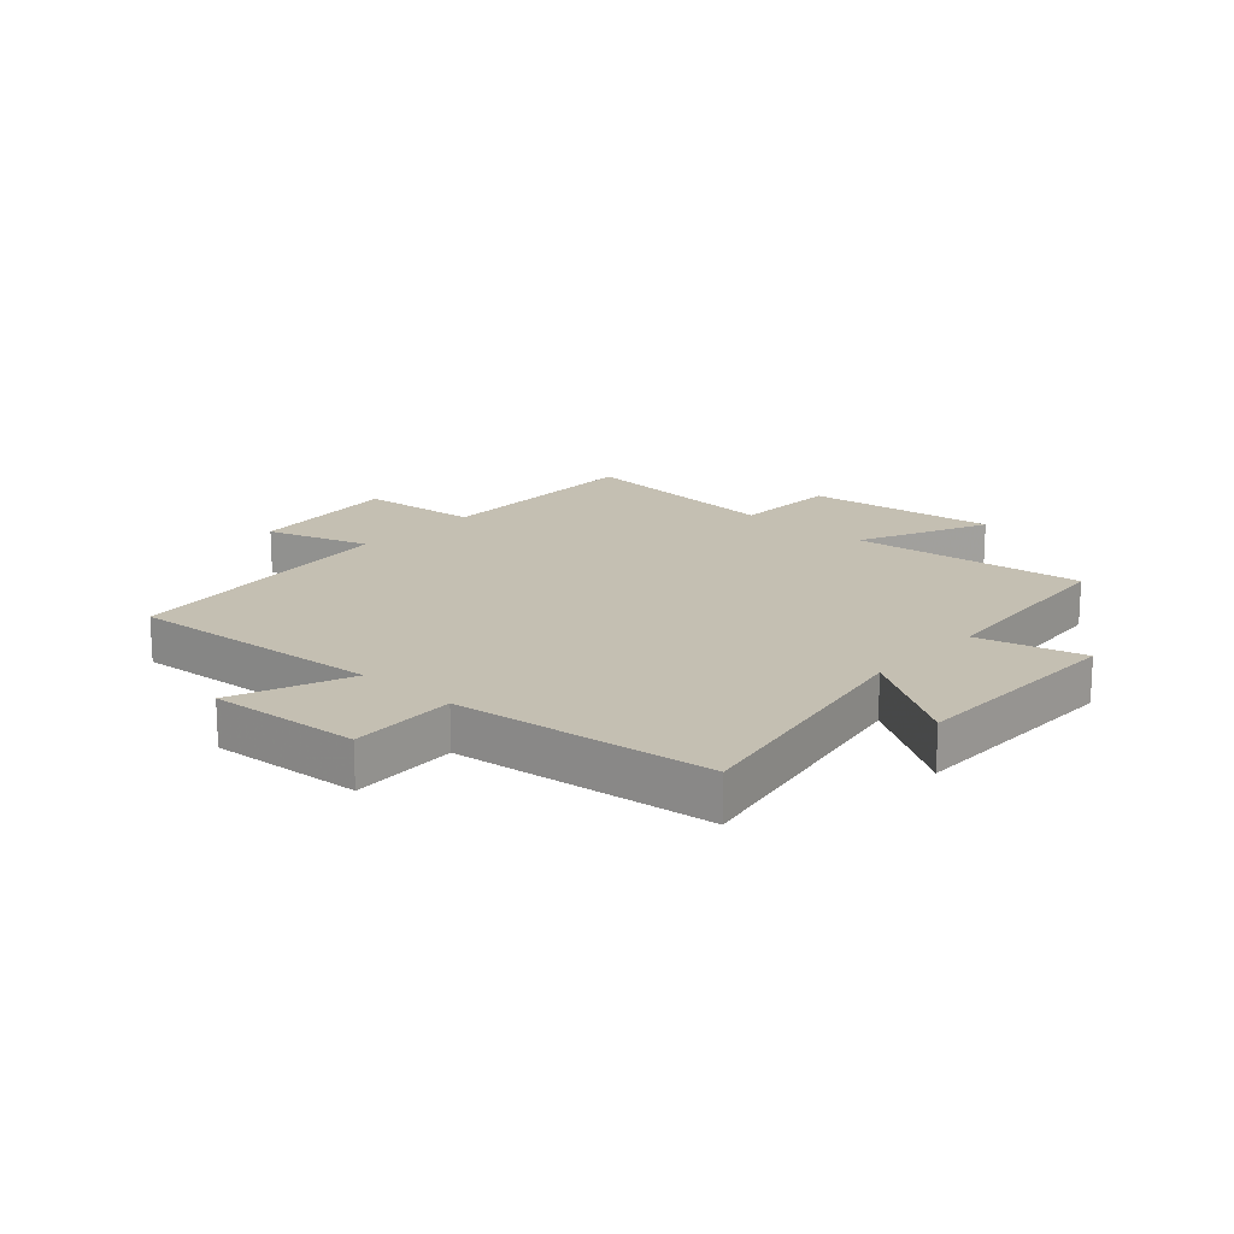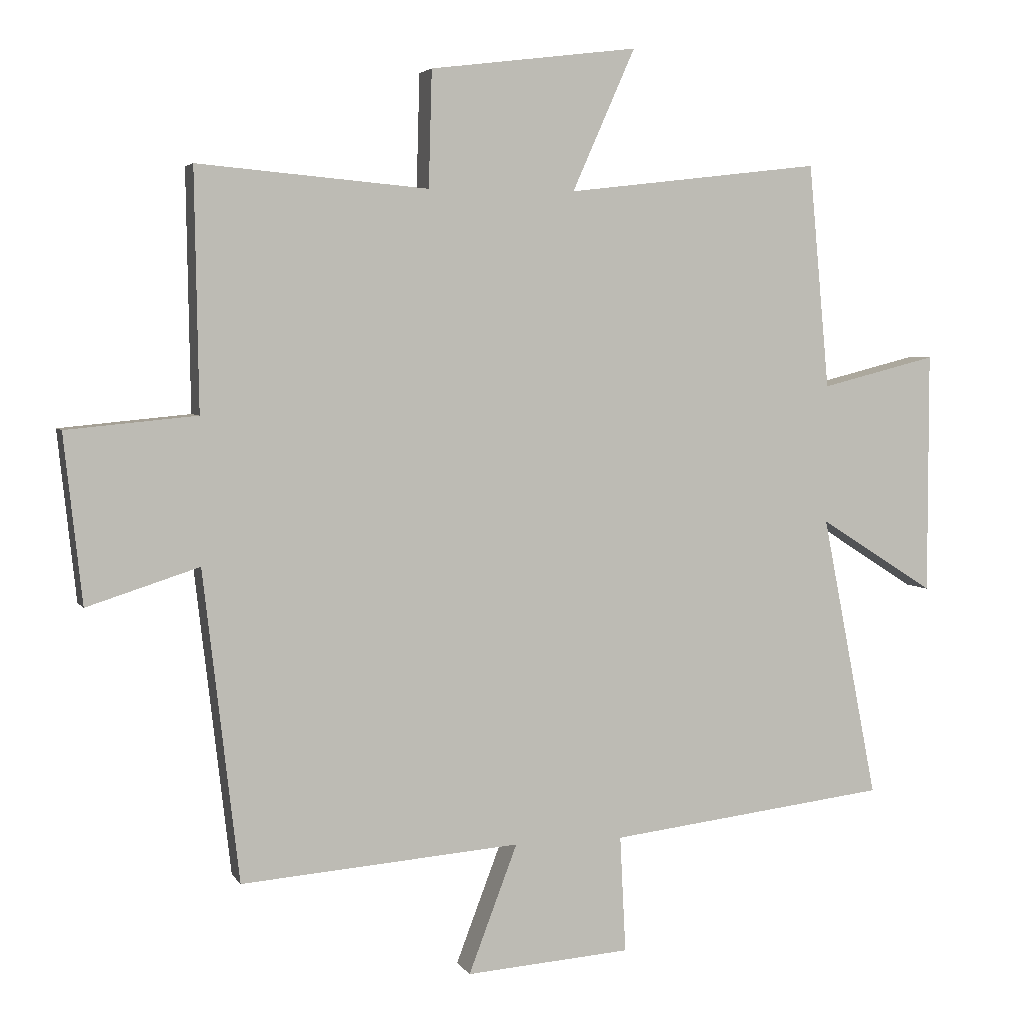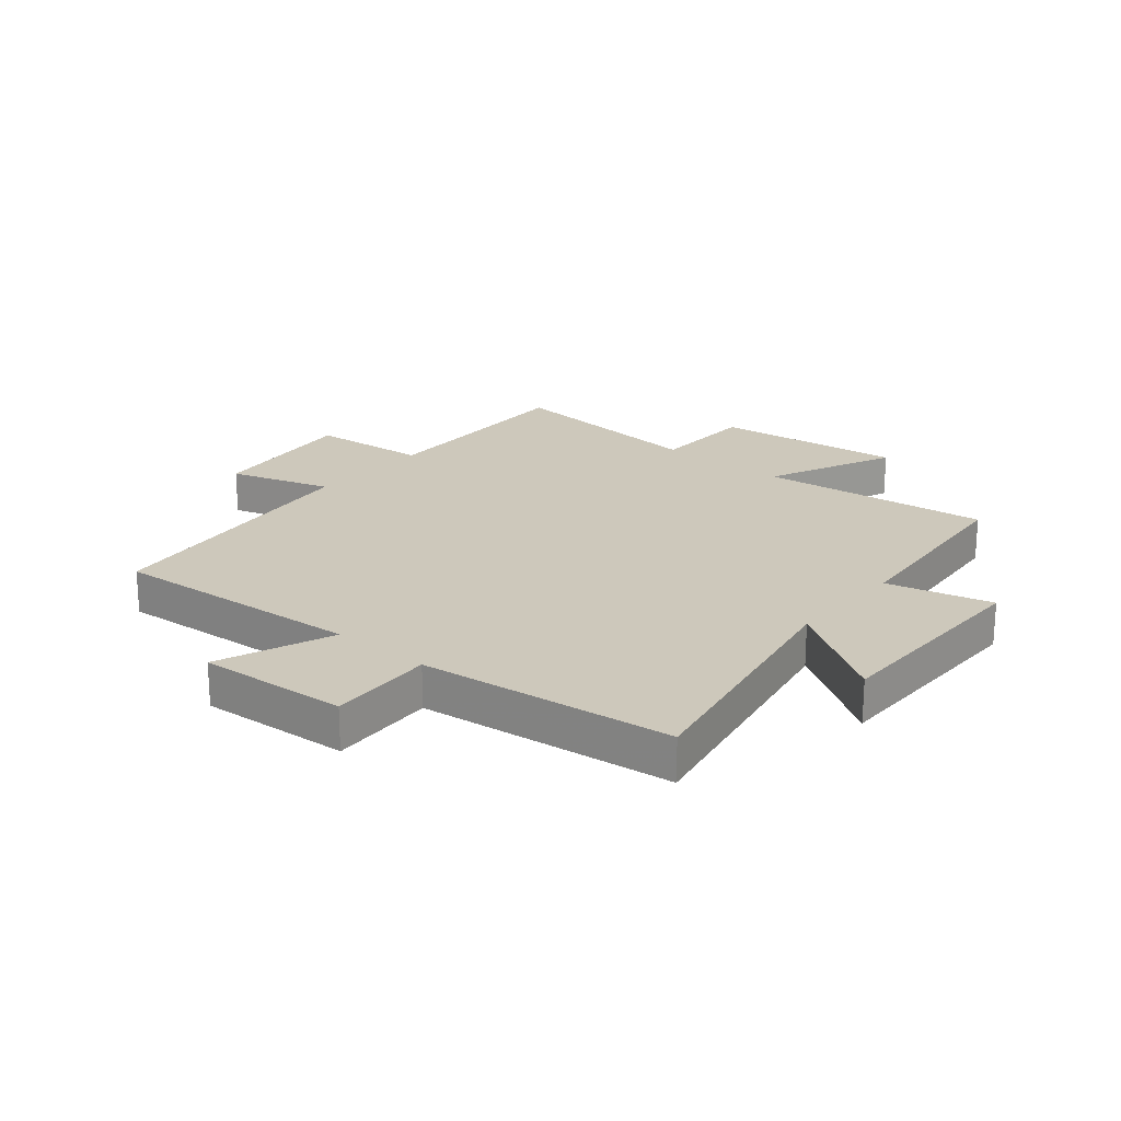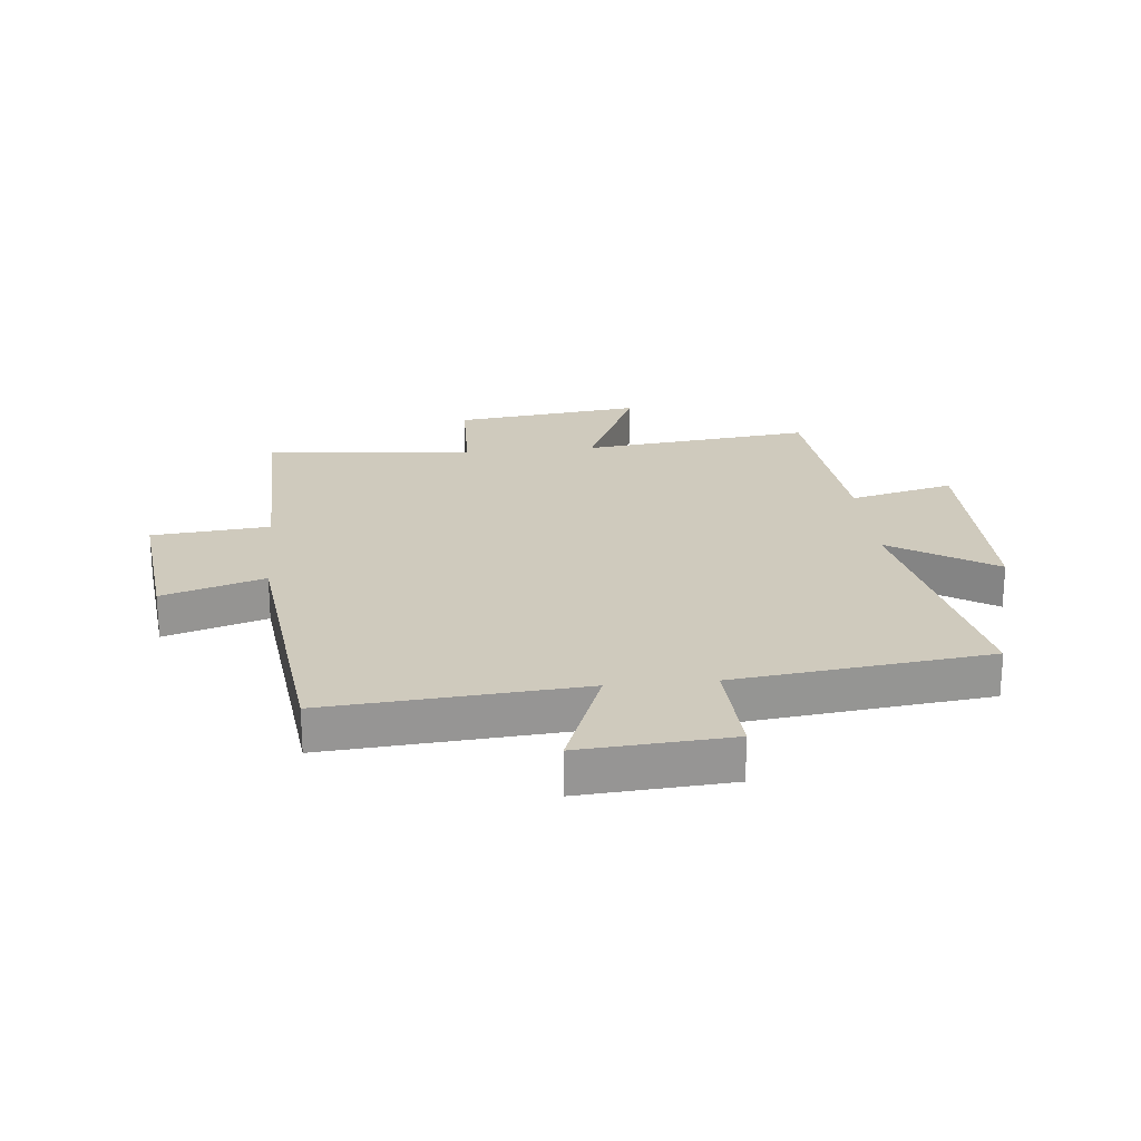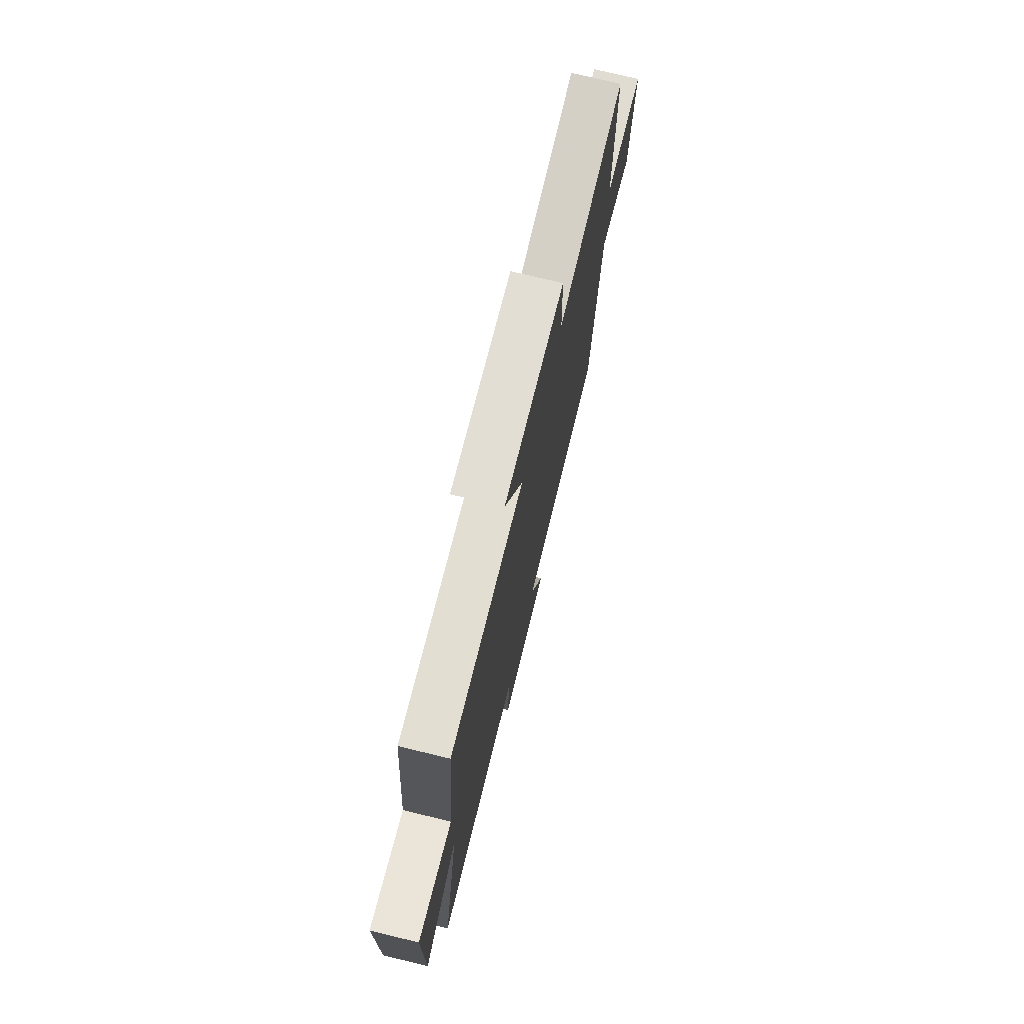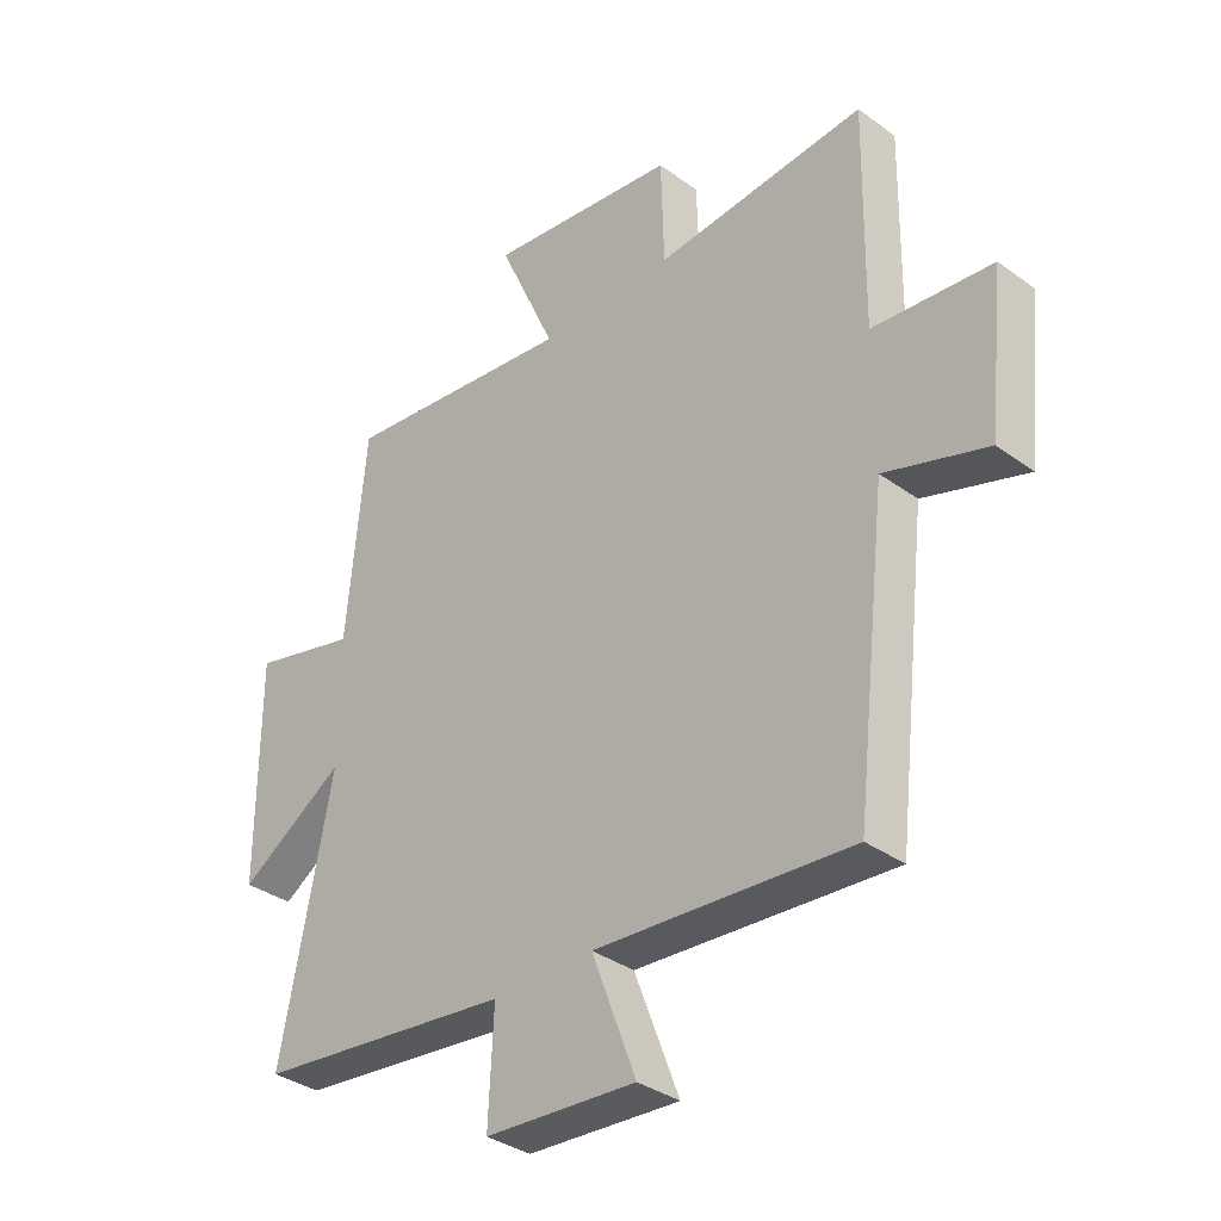
<metadata>
{"format":"obj","ext":"obj","renderer":"f3d","projection":"perspective","resolution":1024,"background":"white","views":[{"elev":17.6,"azim":-137.6,"up":"+Y"},{"elev":4.2,"azim":162.7,"up":"+Z"},{"elev":21.8,"azim":-139.8,"up":"+Y"},{"elev":22.8,"azim":174.4,"up":"+Y"},{"elev":74.7,"azim":-76.4,"up":"+Z"},{"elev":-35.0,"azim":46.0,"up":"+Z"}]}
</metadata>
<code>
v 0.506 0.07 0.531
v 0.5 0.07 0.165
v 0.7 0.07 0.146
v 0.672 0.07 -0.112
v 0.5 0.07 -0.057
v 0.445 0.07 -0.533
v 0.015 0.07 -0.5
v 0.09 0.07 -0.697
v -0.164 0.07 -0.679
v -0.155 0.07 -0.5
v -0.586 0.07 -0.449
v -0.5 0.07 -0.013
v -0.678 0.07 -0.126
v -0.678 0.07 0.246
v -0.5 0.07 0.201
v -0.468 0.07 0.546
v -0.076 0.07 0.5
v -0.173 0.07 0.718
v 0.147 0.07 0.678
v 0.152 0.07 0.5
v 0.506 0 0.531
v 0.5 0 0.165
v 0.7 0 0.146
v 0.672 0 -0.112
v 0.5 0 -0.057
v 0.445 0 -0.533
v 0.015 0 -0.5
v 0.09 0 -0.697
v -0.164 0 -0.679
v -0.155 0 -0.5
v -0.586 0 -0.449
v -0.5 0 -0.013
v -0.678 0 -0.126
v -0.678 0 0.246
v -0.5 0 0.201
v -0.468 0 0.546
v -0.076 0 0.5
v -0.173 0 0.718
v 0.147 0 0.678
v 0.152 0 0.5
f 17 18 19 20
f 15 16 17
f 15 17 20
f 12 13 14 15
f 12 15 20 1
f 10 11 12 1
f 7 8 9 10
f 5 6 7
f 5 7 10
f 2 3 4 5
f 2 5 10
f 1 2 10
f 40 39 38 37
f 37 36 35
f 40 37 35
f 35 34 33 32
f 21 40 35 32
f 21 32 31 30
f 30 29 28 27
f 27 26 25
f 30 27 25
f 25 24 23 22
f 30 25 22
f 30 22 21
f 1 21 22 2
f 2 22 23 3
f 3 23 24 4
f 4 24 25 5
f 5 25 26 6
f 6 26 27 7
f 7 27 28 8
f 8 28 29 9
f 9 29 30 10
f 10 30 31 11
f 11 31 32 12
f 12 32 33 13
f 13 33 34 14
f 14 34 35 15
f 15 35 36 16
f 16 36 37 17
f 17 37 38 18
f 18 38 39 19
f 19 39 40 20
f 20 40 21 1

</code>
